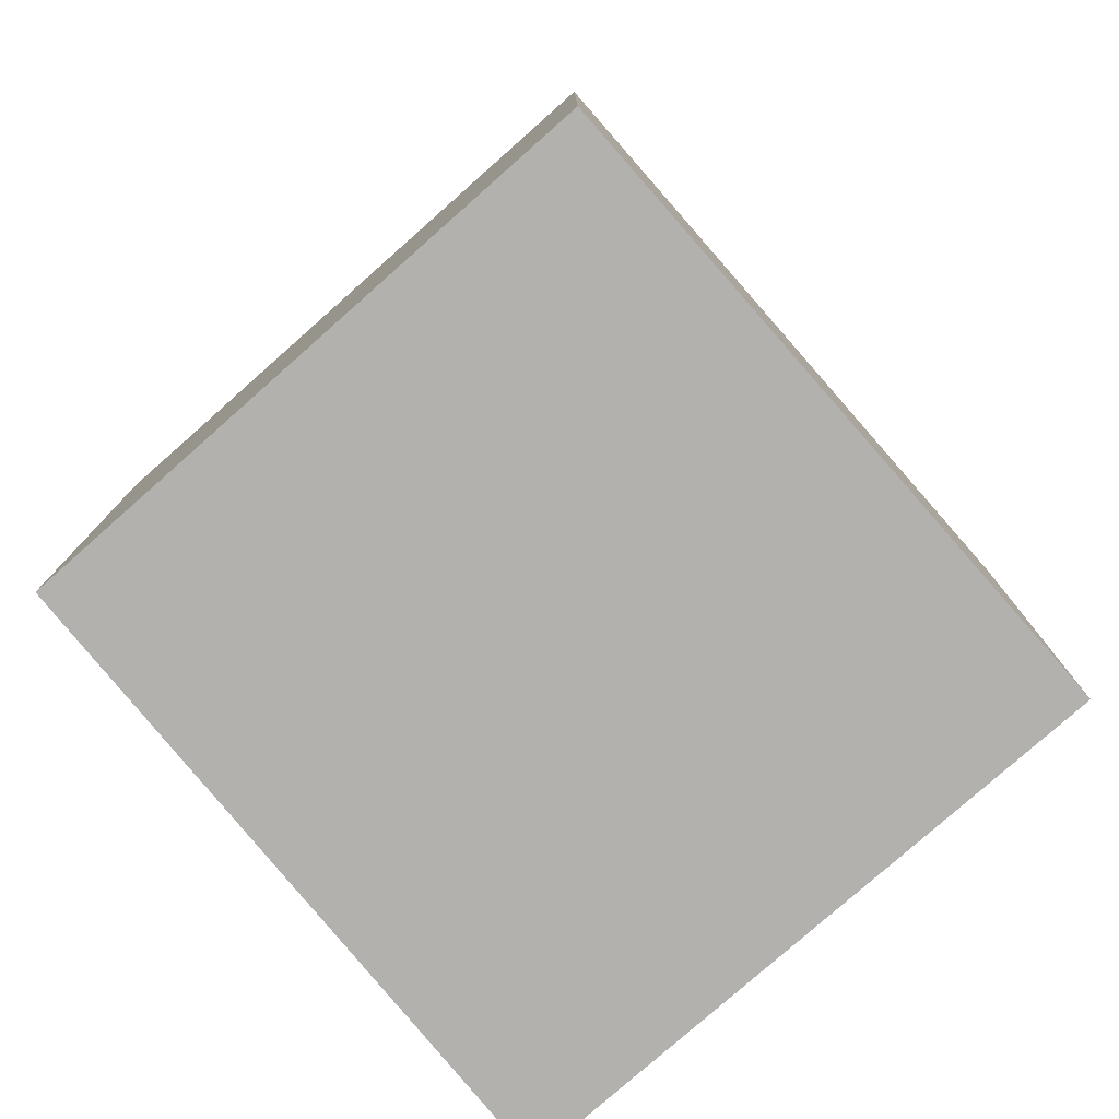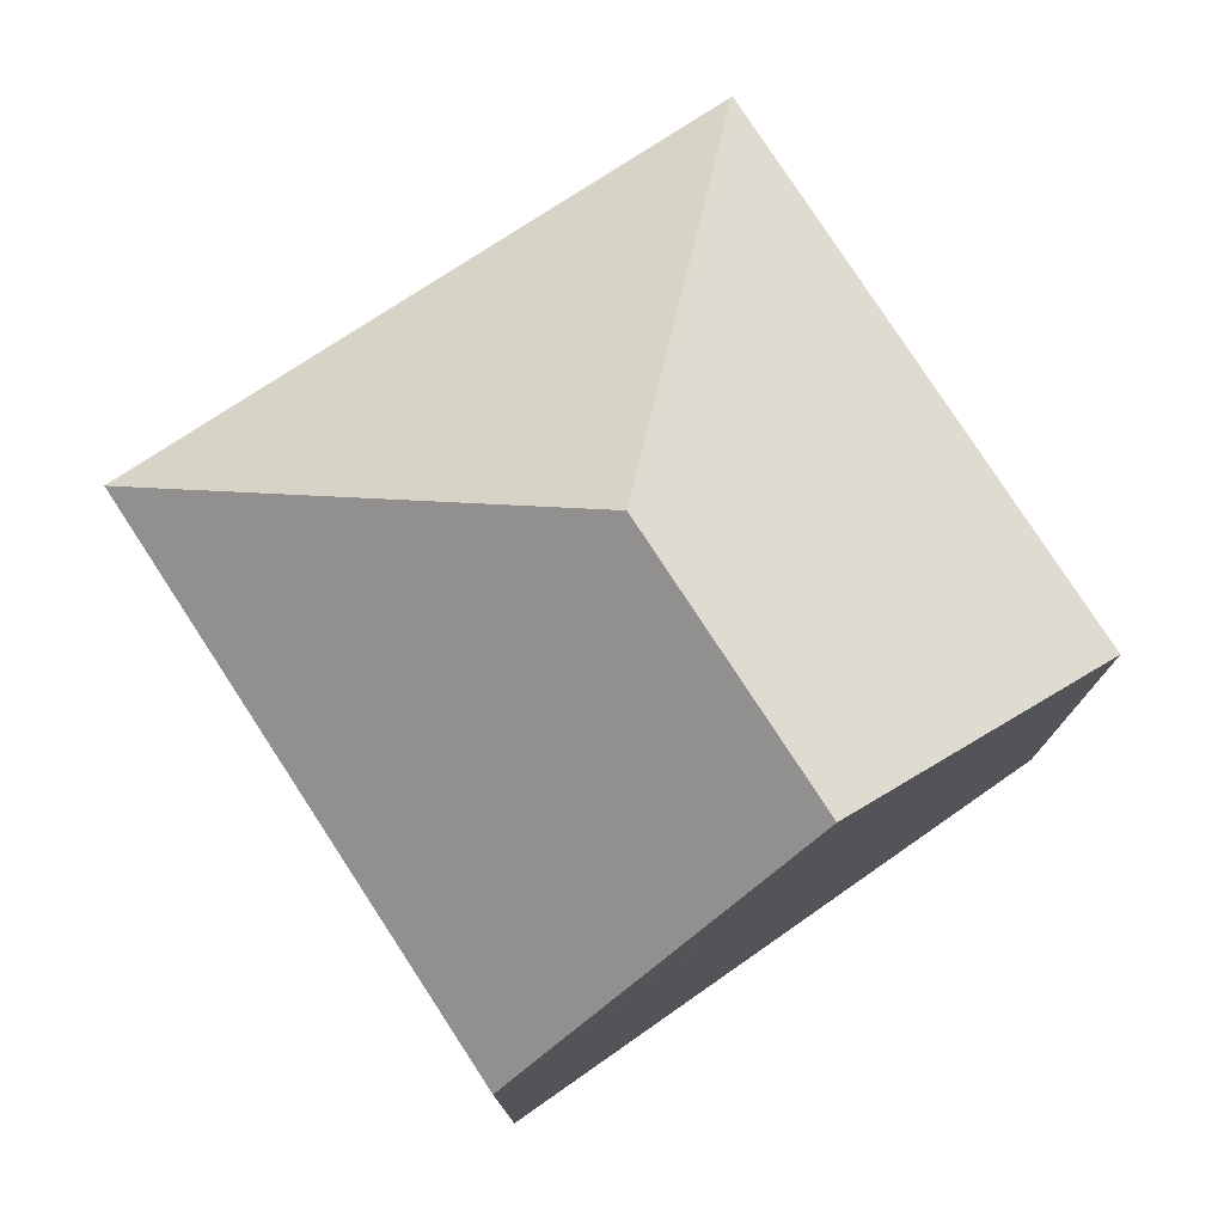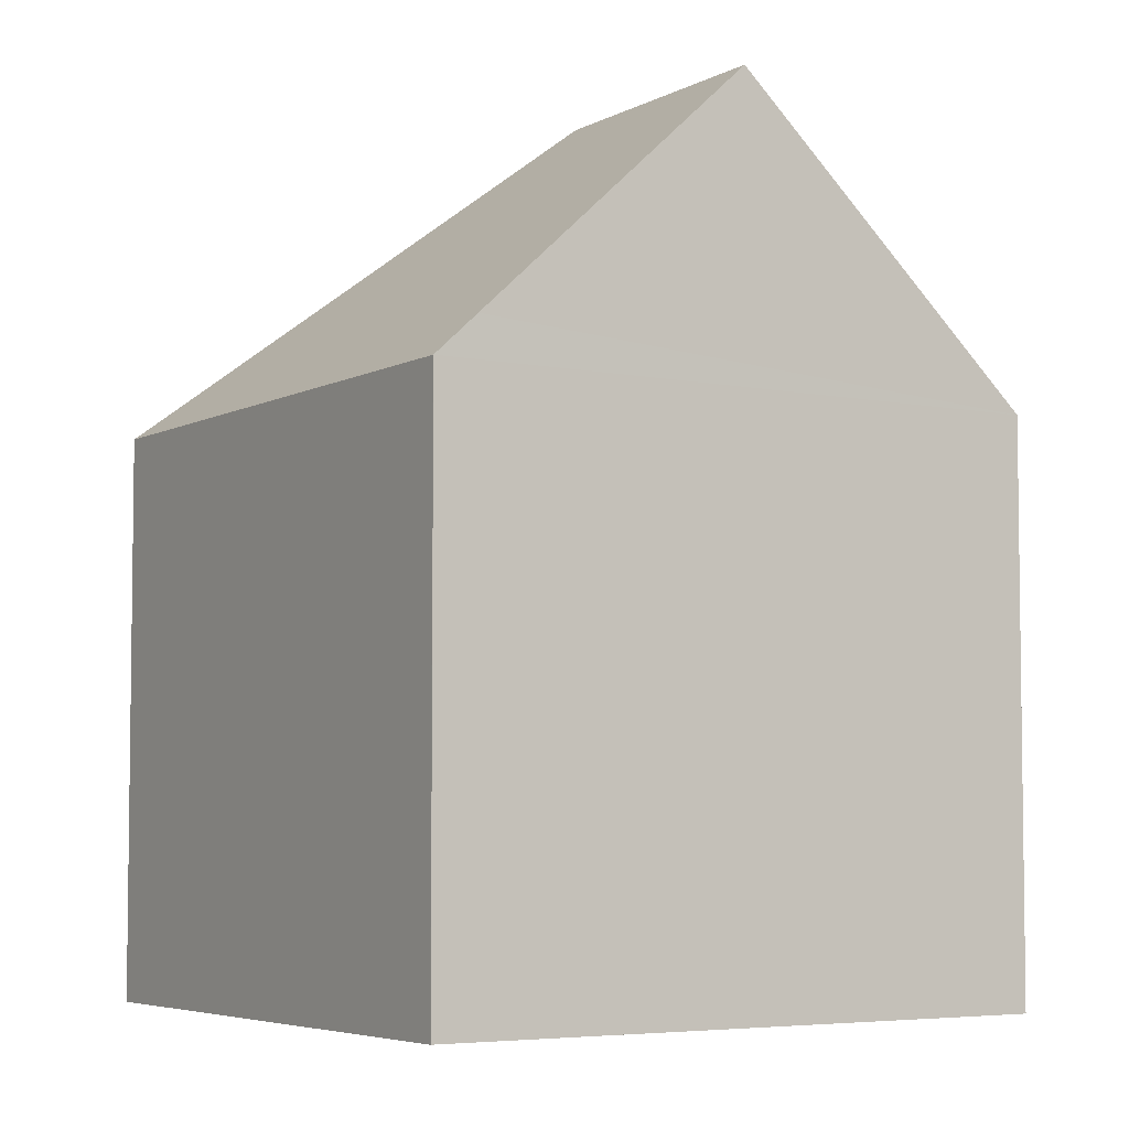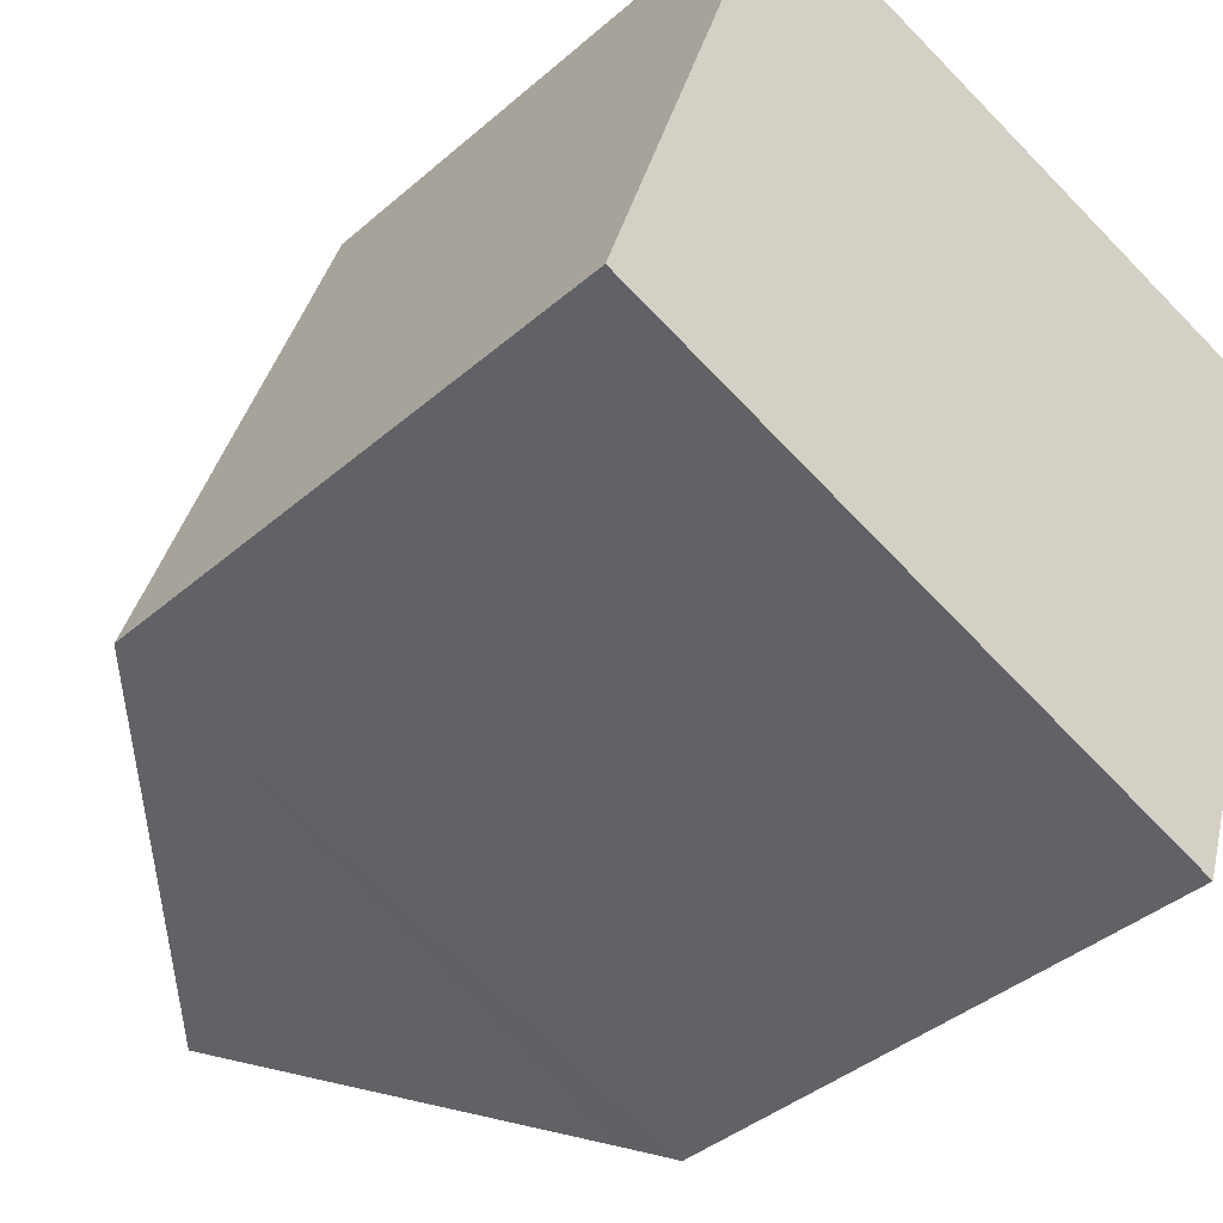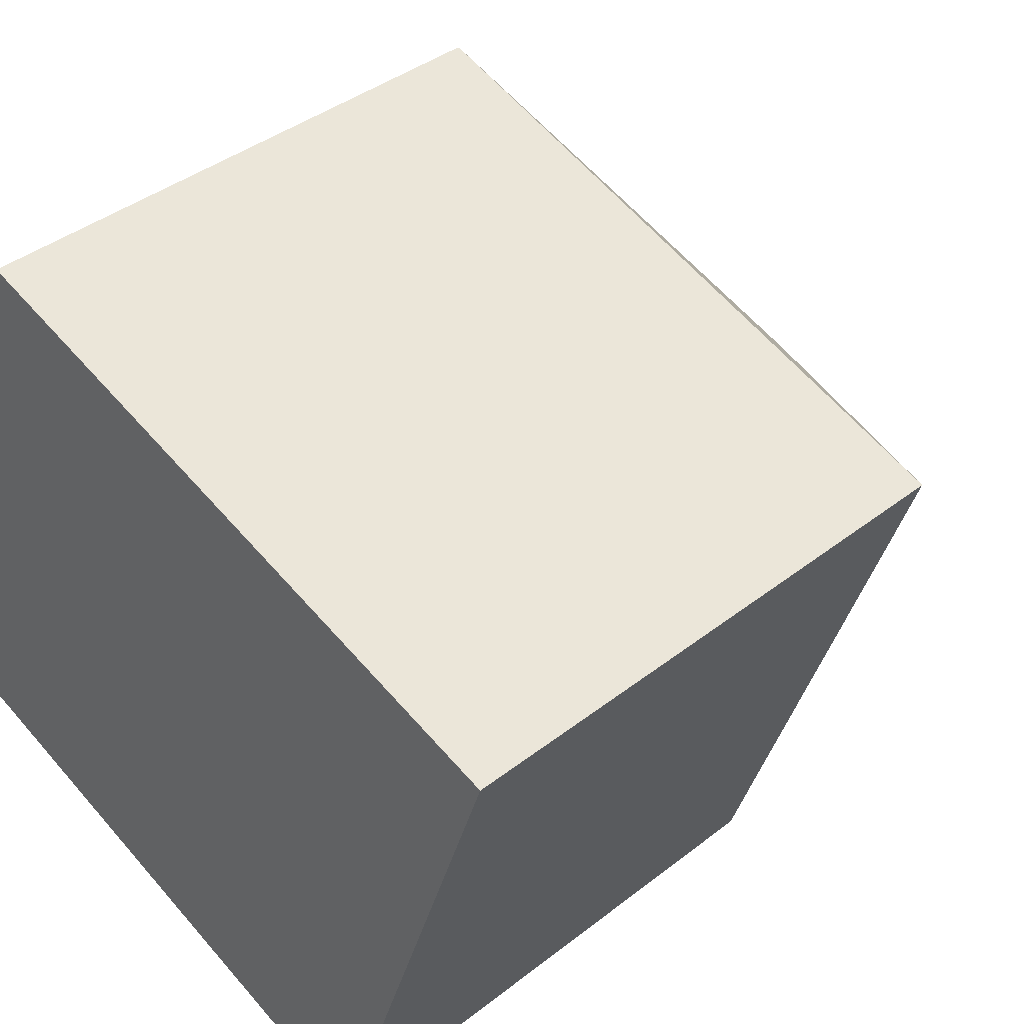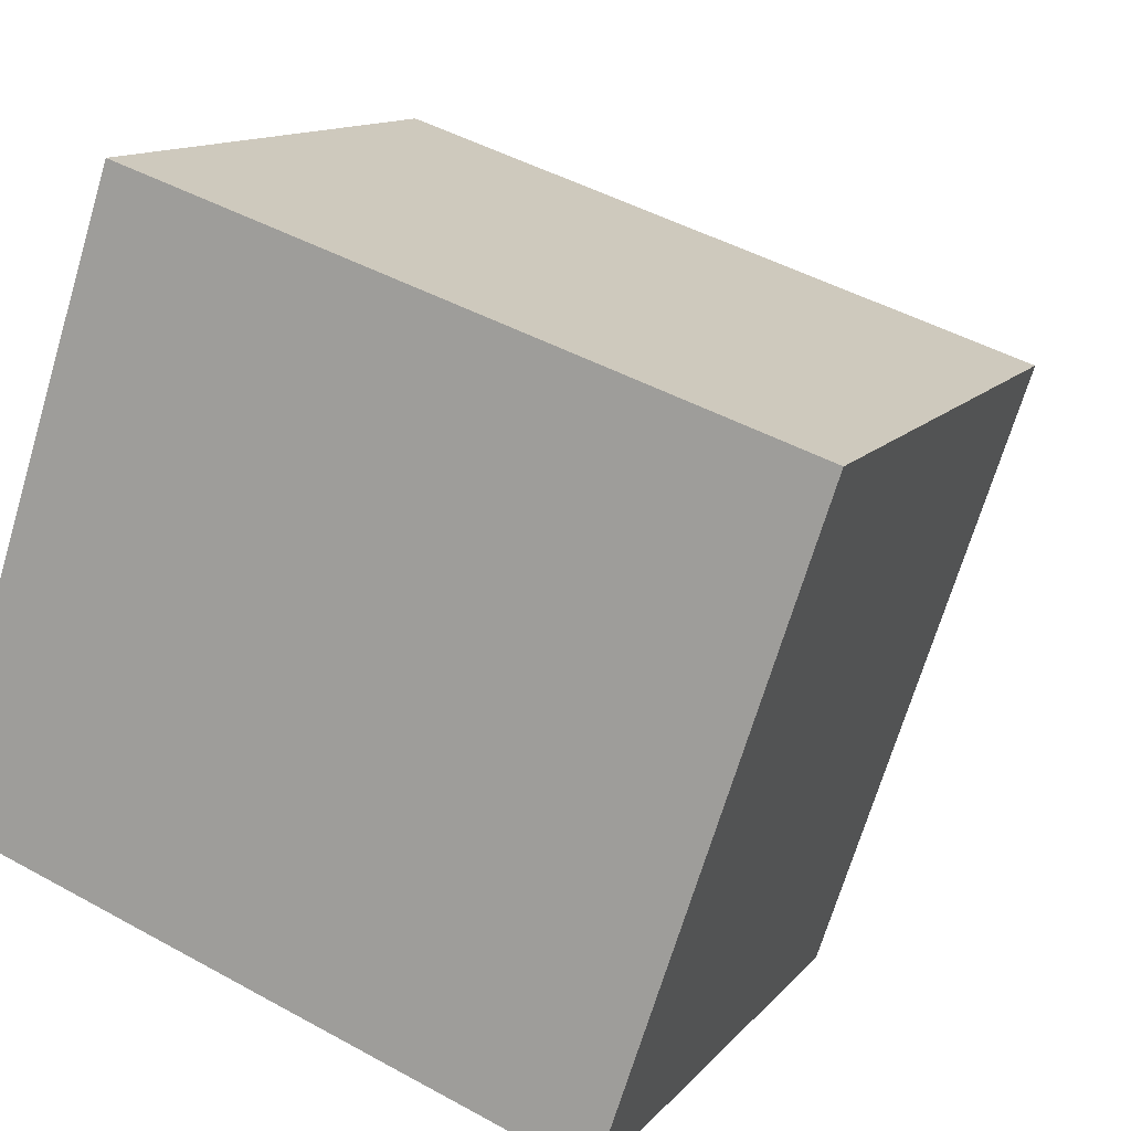
<metadata>
{"format":"obj","ext":"obj","renderer":"f3d","projection":"perspective","resolution":1024,"background":"white","views":[{"elev":-79.3,"azim":-30.3,"up":"+Y"},{"elev":78.1,"azim":165.3,"up":"+Y"},{"elev":-5.1,"azim":166.6,"up":"+Y"},{"elev":-39.1,"azim":-42.8,"up":"+Z"},{"elev":39.4,"azim":45.7,"up":"+Z"},{"elev":12.0,"azim":23.0,"up":"+Z"}]}
</metadata>
<code>
v  10.19 10.15 -3.747
v  10.57 9.791 -3.874
v  10.56 9.791 -3.888
v  13.97 9.791 6.329
v  6.847 14.88 2.77
v  9.853 10.48 -3.621
v  5.275 14.88 -1.939
v  3.288 9.791 9.897
v  3.198 9.758 9.741
v  3.252 9.757 9.909
v  0.919 9.794 2.793
v  0.879 9.795 2.67
v  0.542 9.802 1.637
v  0.504 9.802 1.521
v  0 9.806 6.004e-16
v  10.57 2.372e-16 -3.874
v  10.56 2.381e-16 -3.888
v  13.97 -3.875e-16 6.329
v  0 0 0
v  10.19 2.294e-16 -3.747
v  5.275 1.187e-16 -1.939
v  9.853 2.217e-16 -3.621
v  3.252 -6.068e-16 9.909
v  0.879 -1.635e-16 2.67
v  0.504 -9.313e-17 1.521
v  0.542 -1.002e-16 1.637
v  0.919 -1.71e-16 2.793
v  3.198 -5.965e-16 9.741
v  3.288 -6.06e-16 9.897
g defaultobject
f 1 2 3
f 2 1 4
f 4 1 5
f 5 1 6
f 5 6 7
f 8 9 10
f 9 8 5
f 9 5 11
f 11 5 12
f 12 5 13
f 13 5 14
f 14 5 15
f 15 5 7
f 5 8 4
f 16 3 2
f 3 16 17
f 18 2 4
f 2 18 16
f 6 15 7
f 15 6 1
f 15 1 3
f 15 3 17
f 15 17 19
f 19 17 20
f 19 20 21
f 21 20 22
f 19 14 15
f 14 19 13
f 13 19 12
f 12 19 11
f 11 19 9
f 9 19 10
f 10 19 23
f 23 19 24
f 24 19 25
f 24 25 26
f 23 24 27
f 23 27 28
f 10 4 8
f 4 10 23
f 4 23 18
f 18 23 29
f 28 29 23
f 29 28 18
f 18 28 27
f 18 27 24
f 18 24 26
f 18 26 25
f 18 25 19
f 18 19 21
f 18 21 16
f 16 21 22
f 16 22 20
f 16 20 17

</code>
